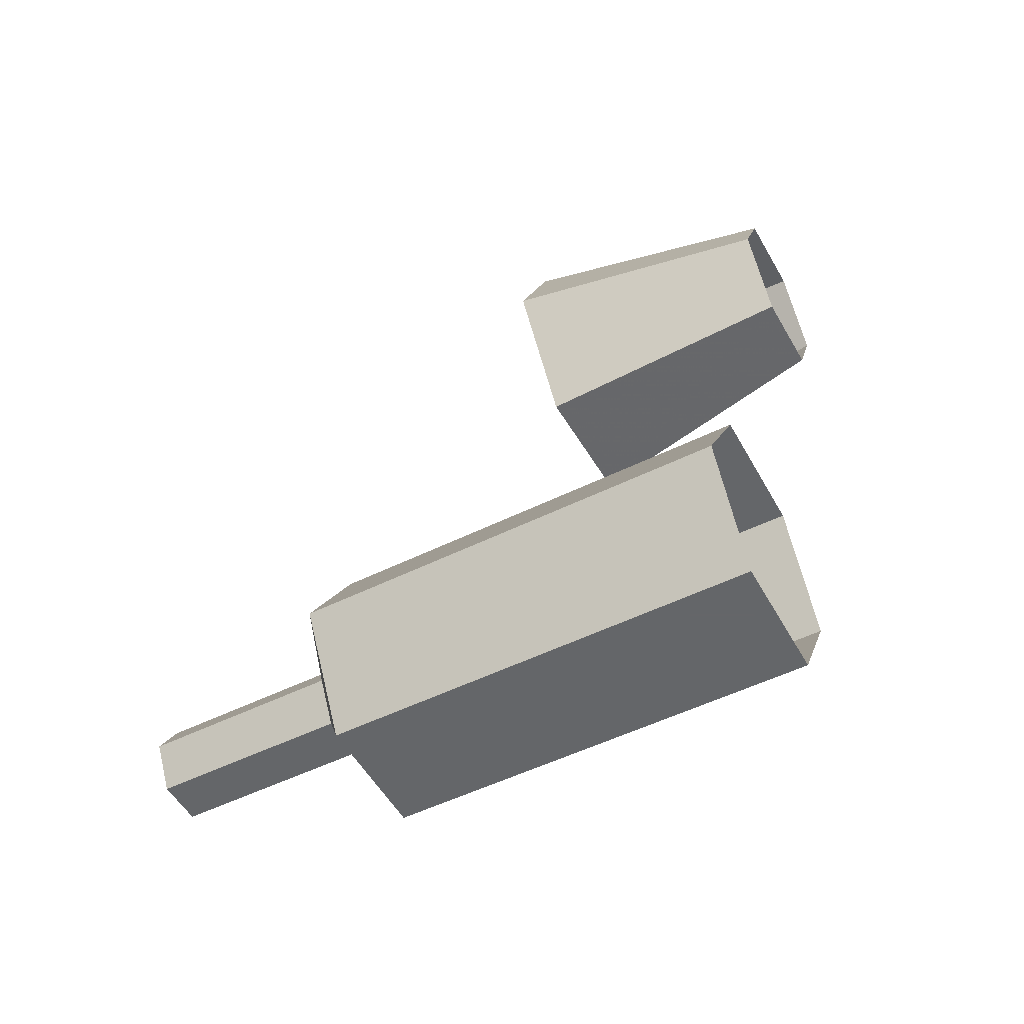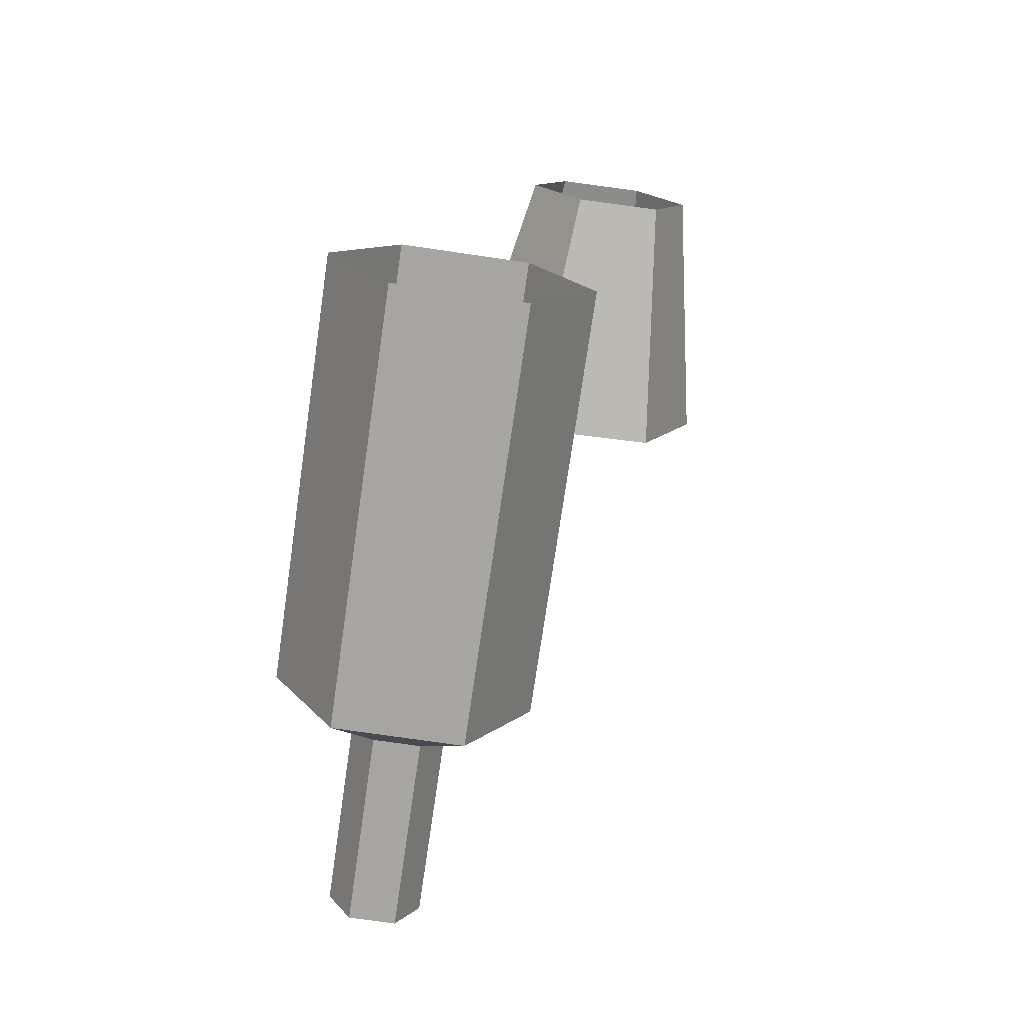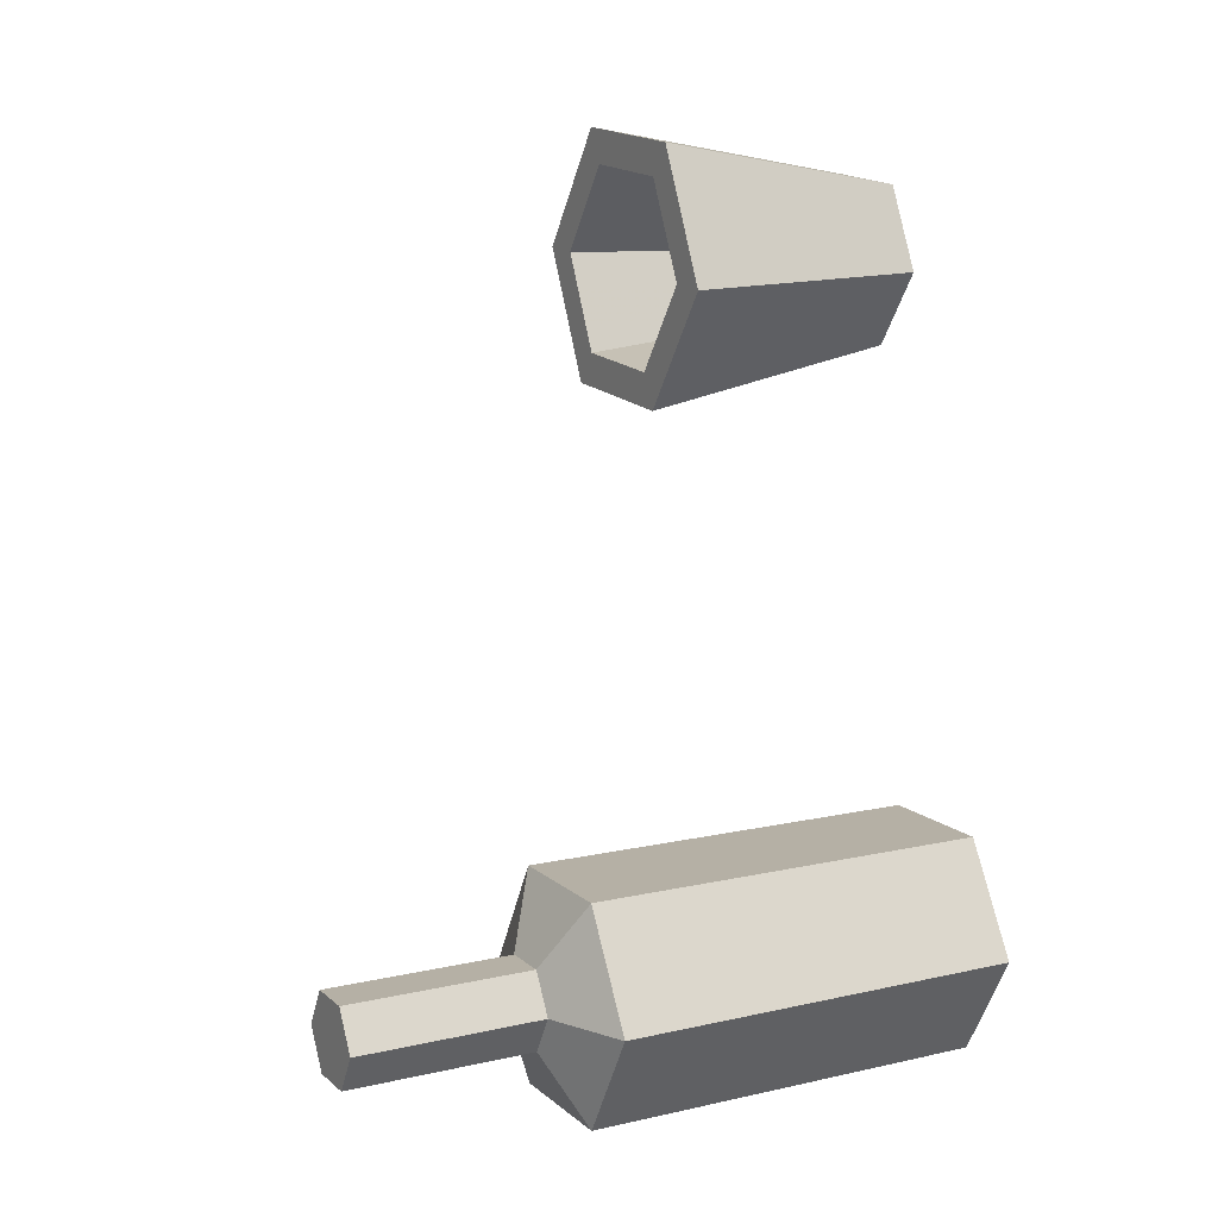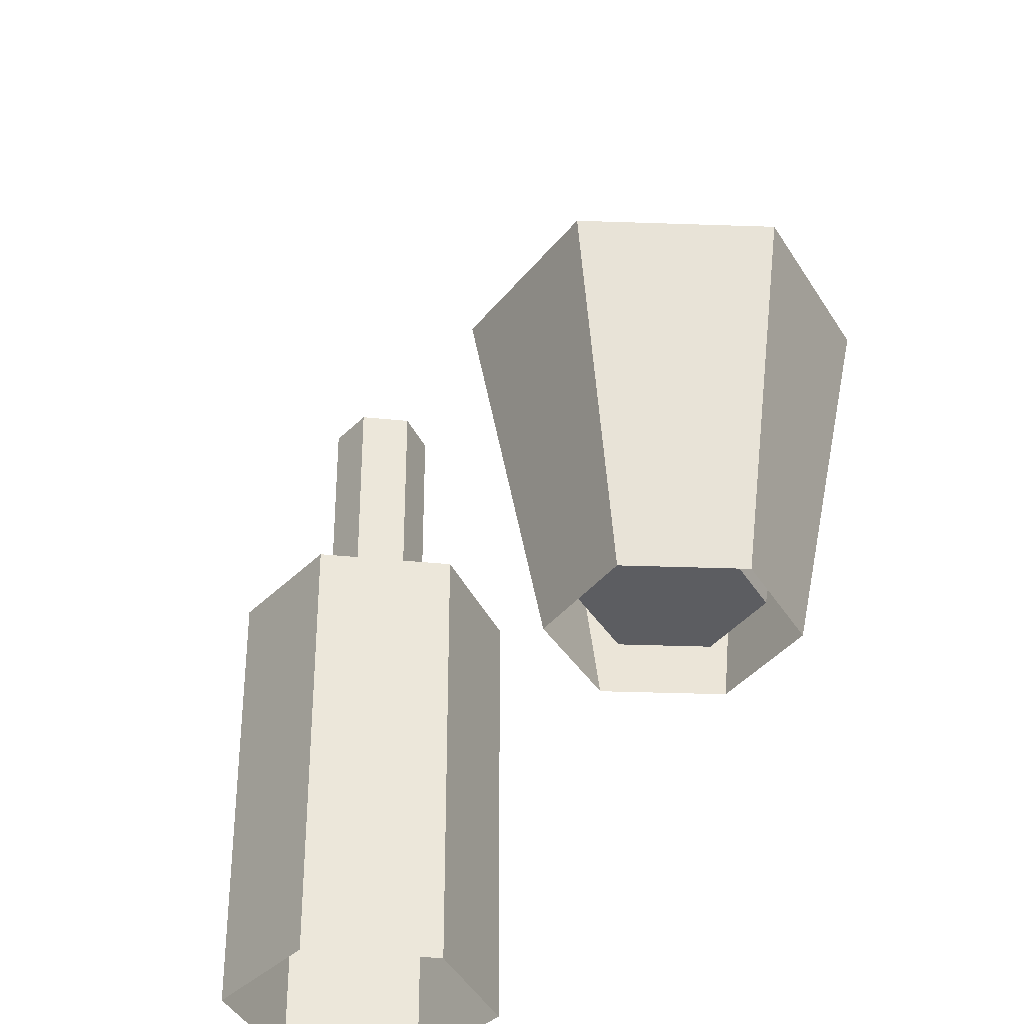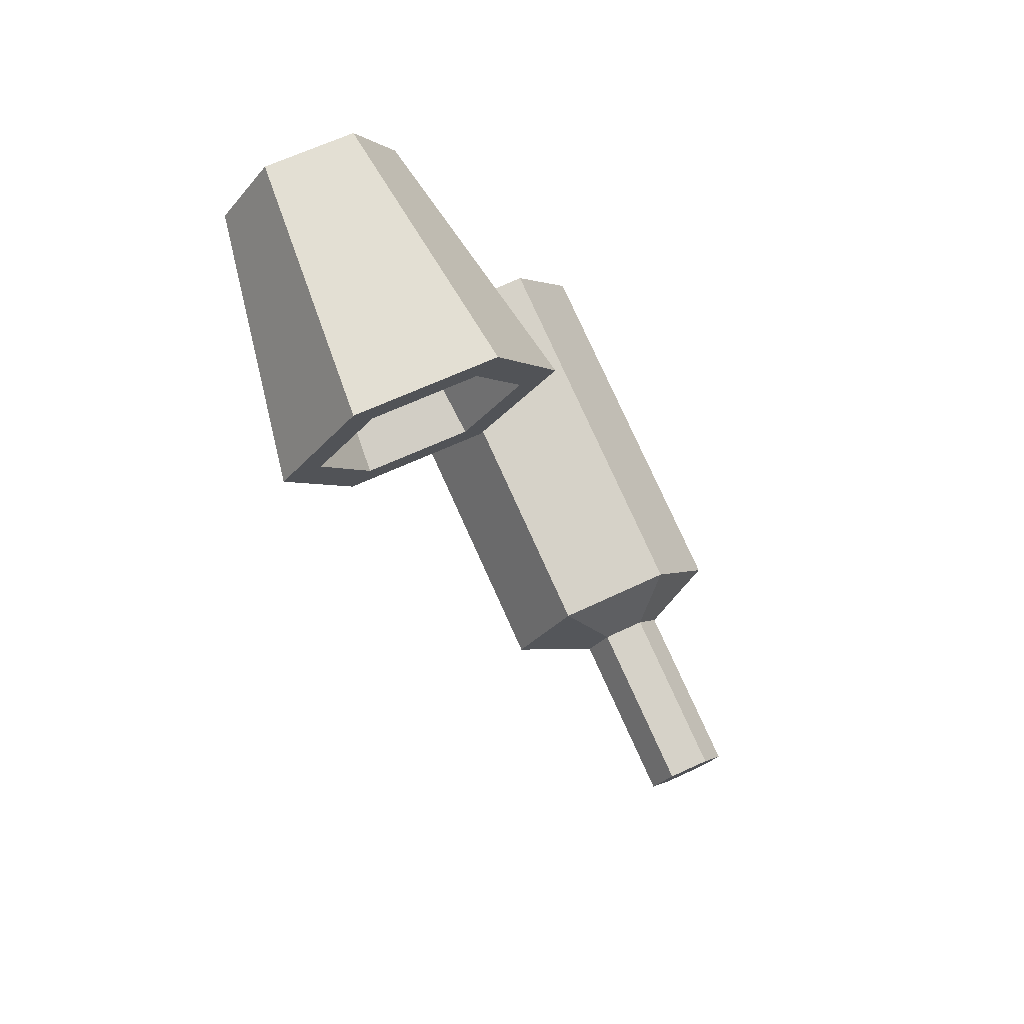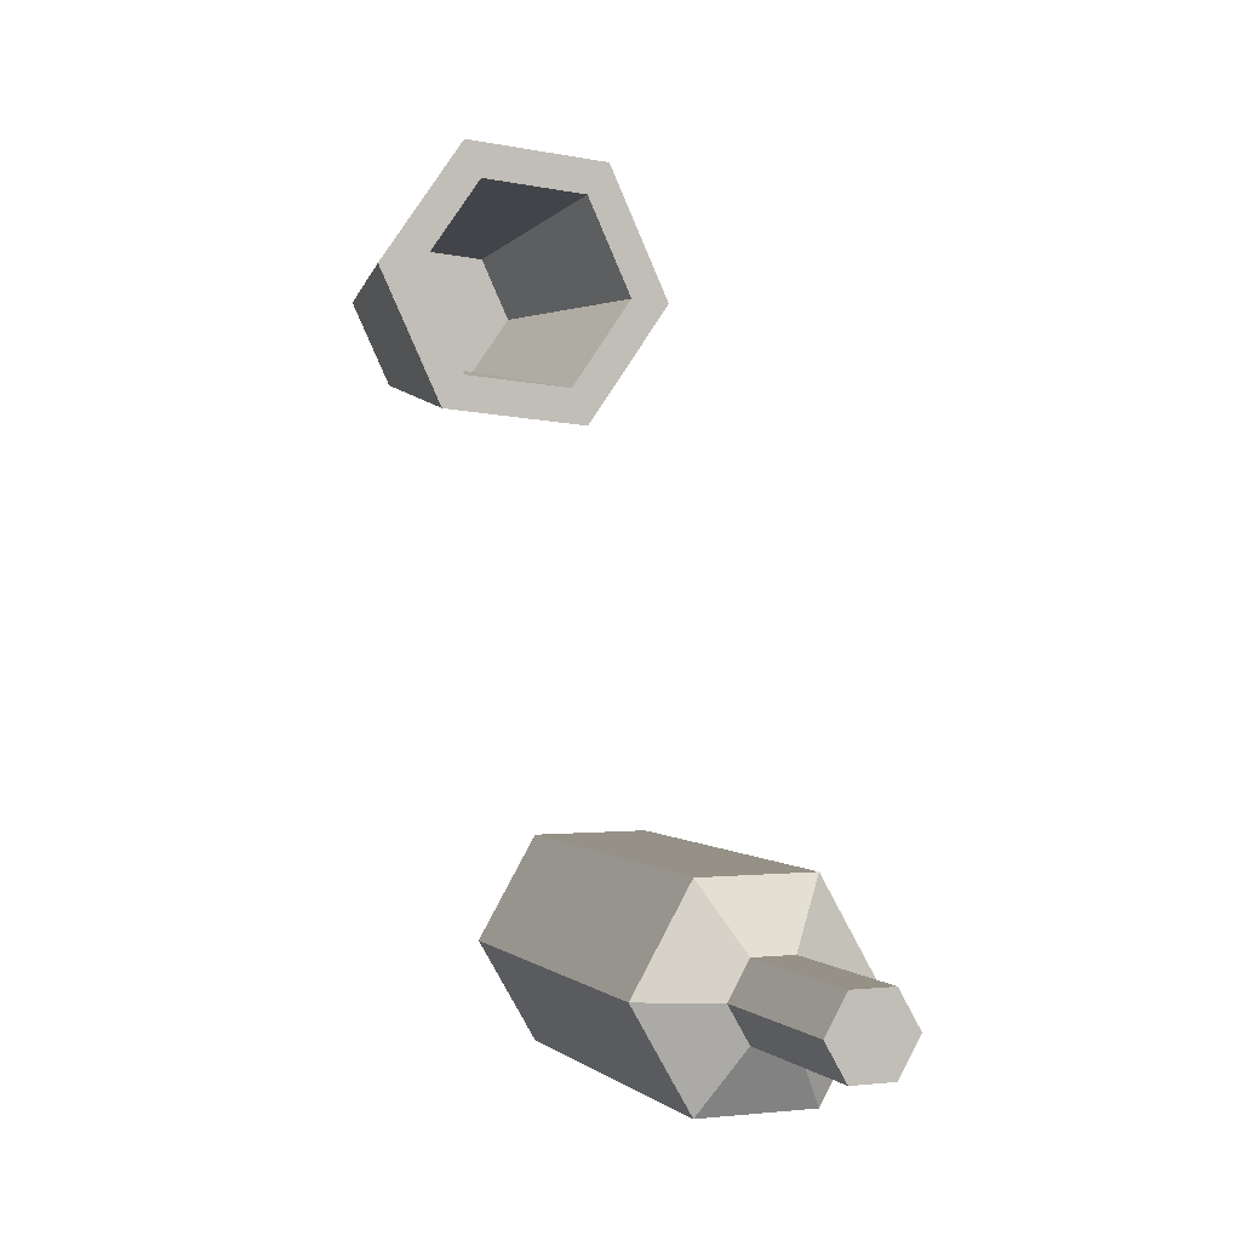
<metadata>
{"format":"obj","ext":"obj","renderer":"f3d","projection":"perspective","resolution":1024,"background":"white","views":[{"elev":-51.7,"azim":118.2,"up":"+Y"},{"elev":-73.8,"azim":171.7,"up":"+Y"},{"elev":11.7,"azim":61.5,"up":"+Y"},{"elev":-36.4,"azim":172.4,"up":"+Z"},{"elev":77.8,"azim":-24.3,"up":"+Y"},{"elev":0.7,"azim":-21.7,"up":"+Y"}]}
</metadata>
<code>
g jiu02
v 5.051 -14.18 16.4
v 7.409 -10.1 16.4
v 7.409 -10.1 0.563
v 5.051 -14.18 0.563
v 0.3353 -14.18 16.4
v 0.3353 -14.18 0.563
v -2.023 -10.1 16.4
v -2.023 -10.1 0.563
v 0.3353 -6.016 16.4
v -2.023 -10.1 16.4
v -2.023 -10.1 0.563
v 0.3353 -6.016 0.563
v 5.051 -6.016 16.4
v 5.051 -6.016 0.563
v 7.409 -10.1 16.4
v 7.409 -10.1 0.563
v 3.55 -11.58 17.73
v 4.407 -10.1 17.73
v 1.836 -11.58 17.73
v 0.9791 -10.1 17.73
v 1.836 -8.616 17.73
v 0.9791 -10.1 17.73
v 3.55 -8.616 17.73
v 4.407 -10.1 17.73
v 3.55 -11.58 24.94
v 4.407 -10.1 24.94
v 1.836 -11.58 24.94
v 0.9791 -10.1 24.94
v 1.836 -8.616 24.94
v 0.9791 -10.1 24.94
v 3.55 -8.616 24.94
v 4.407 -10.1 24.94
v 0.9791 -10.1 24.94
v 1.836 -8.616 24.94
v 3.55 -8.616 24.94
v 4.407 -10.1 24.94
v 3.55 -11.58 24.94
v 1.836 -11.58 24.94
v -4.619 16.8 1.204
v -2.083 16.58 1.204
v -1.007 14.27 1.204
v -2.467 12.18 1.204
v -5.003 12.4 1.204
v -6.08 14.71 1.204
v 1.893 14.01 10.55
v -0.413 18.96 10.55
v -1.55 17.34 0.1748
v -0.08224 14.19 0.1748
v -1.237 9.544 10.55
v -2.075 11.34 0.1748
v -6.673 10.02 10.55
v -5.536 11.64 0.1748
v -8.979 14.97 10.55
v -6.673 10.02 10.55
v -5.536 11.64 0.1748
v -7.004 14.79 0.1748
v -5.849 19.44 10.55
v -5.011 17.64 0.1748
v -0.413 18.96 10.55
v -1.55 17.34 0.1748
v 0.4413 14.14 10.55
v -1.249 17.77 10.55
v -0.413 18.96 10.55
v 1.893 14.01 10.55
v -1.853 10.86 10.55
v -1.237 9.544 10.55
v -5.837 11.21 10.55
v -6.673 10.02 10.55
v -7.527 14.84 10.55
v -5.837 11.21 10.55
v -6.673 10.02 10.55
v -8.979 14.97 10.55
v -5.233 18.11 10.55
v -5.849 19.44 10.55
v -1.249 17.77 10.55
v -0.413 18.96 10.55
v -1.249 17.77 10.55
v 0.4413 14.14 10.55
v -1.853 10.86 10.55
v -5.837 11.21 10.55
v -7.527 14.84 10.55
v -5.233 18.11 10.55
f 2 1 3
f 4 3 1
f 1 5 4
f 6 4 5
f 5 7 6
f 8 6 7
f 10 9 11
f 12 11 9
f 9 13 12
f 14 12 13
f 13 15 14
f 16 14 15
f 18 17 2
f 1 2 17
f 17 19 1
f 5 1 19
f 19 20 5
f 7 5 20
f 22 21 10
f 9 10 21
f 21 23 9
f 13 9 23
f 23 24 13
f 15 13 24
f 26 25 18
f 17 18 25
f 25 27 17
f 19 17 27
f 27 28 19
f 20 19 28
f 30 29 22
f 21 22 29
f 29 31 21
f 23 21 31
f 31 32 23
f 24 23 32
f 34 33 35
f 36 35 37
f 35 33 37
f 37 33 38
f 40 39 41
f 42 41 43
f 41 39 43
f 43 39 44
f 46 45 47
f 48 47 45
f 45 49 48
f 50 48 49
f 49 51 50
f 52 50 51
f 54 53 55
f 56 55 53
f 53 57 56
f 58 56 57
f 57 59 58
f 60 58 59
f 62 61 63
f 64 63 61
f 61 65 64
f 66 64 65
f 65 67 66
f 68 66 67
f 70 69 71
f 72 71 69
f 69 73 72
f 74 72 73
f 73 75 74
f 76 74 75
f 40 41 77
f 78 77 41
f 41 42 78
f 79 78 42
f 42 43 79
f 80 79 43
f 43 44 80
f 81 80 44
f 44 39 81
f 82 81 39
f 39 40 82
f 77 82 40

</code>
